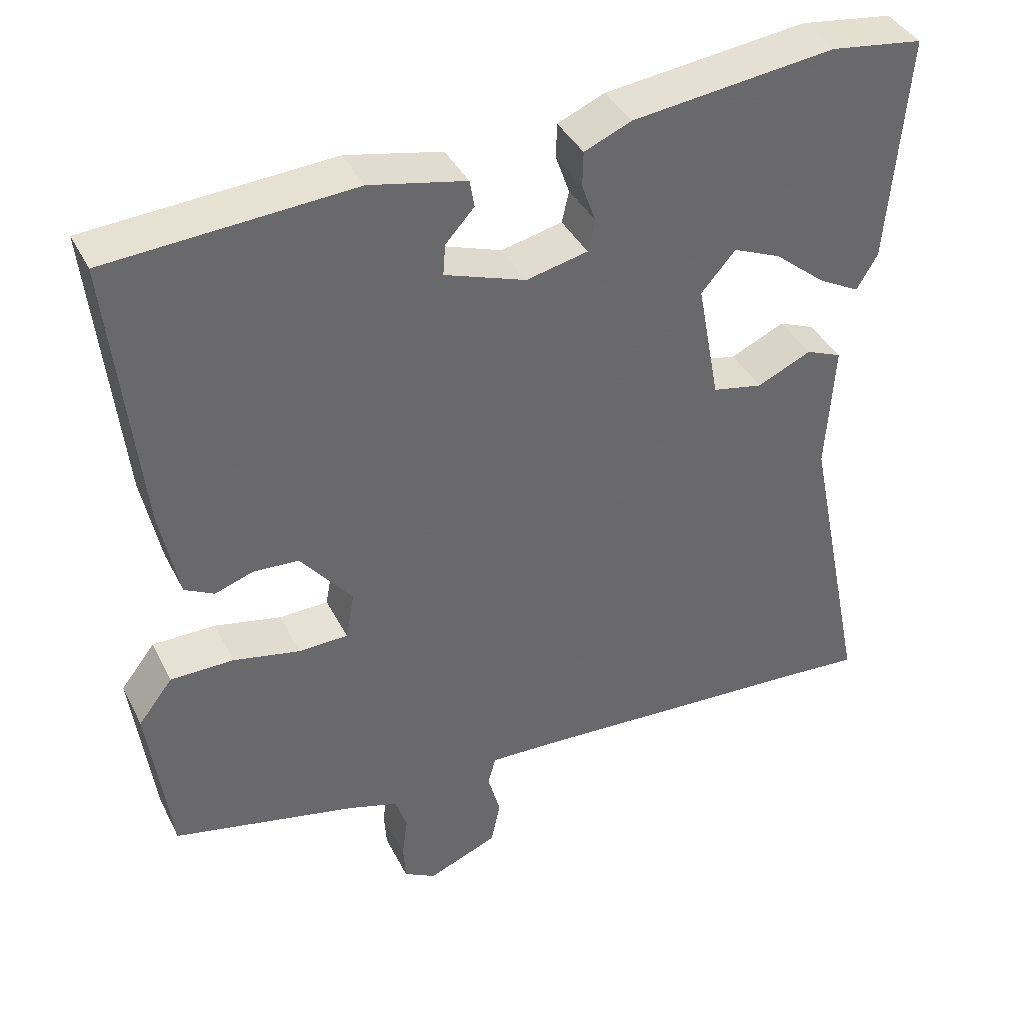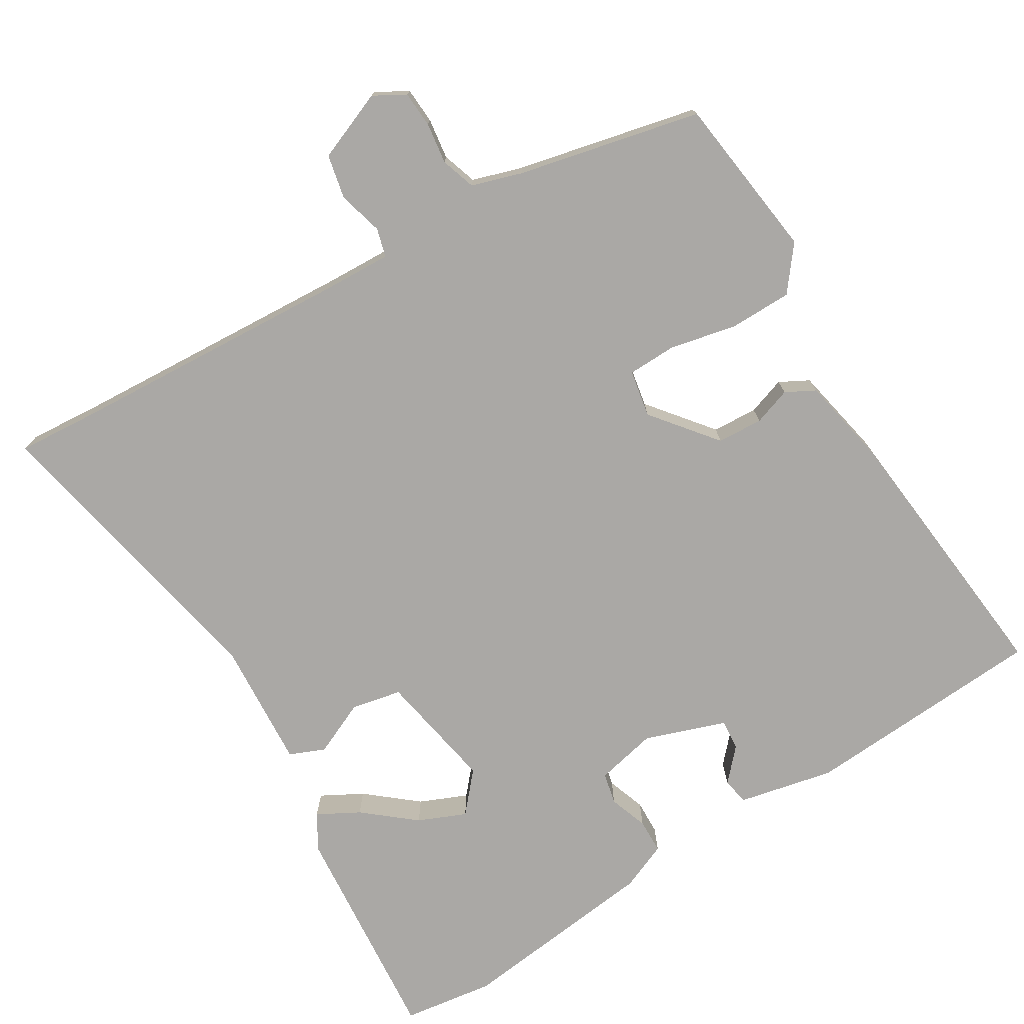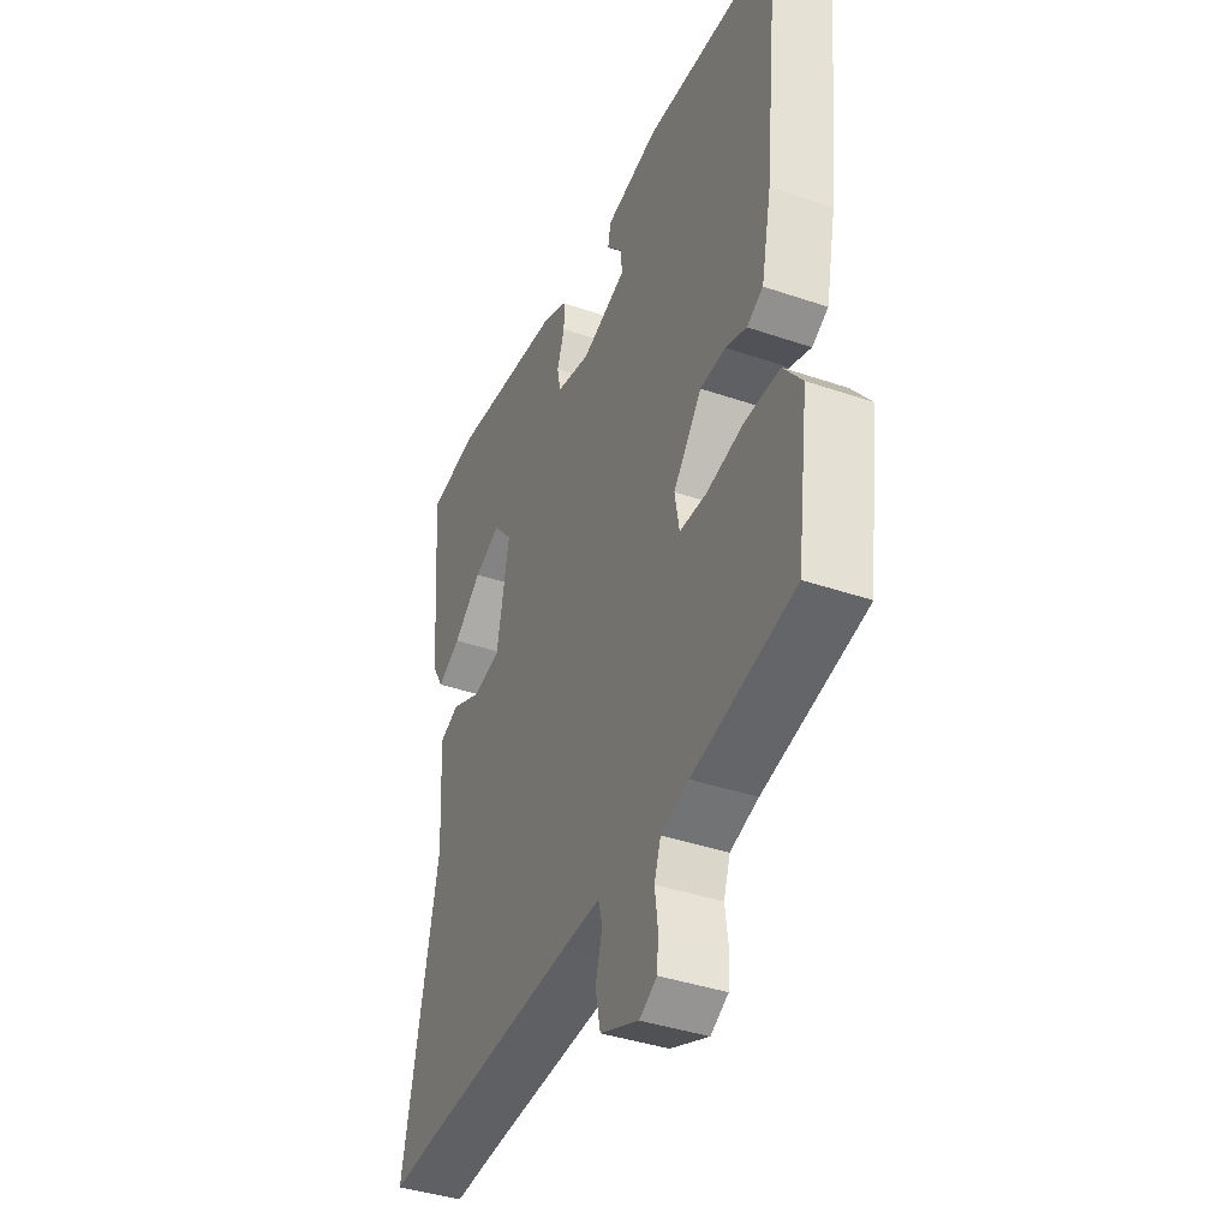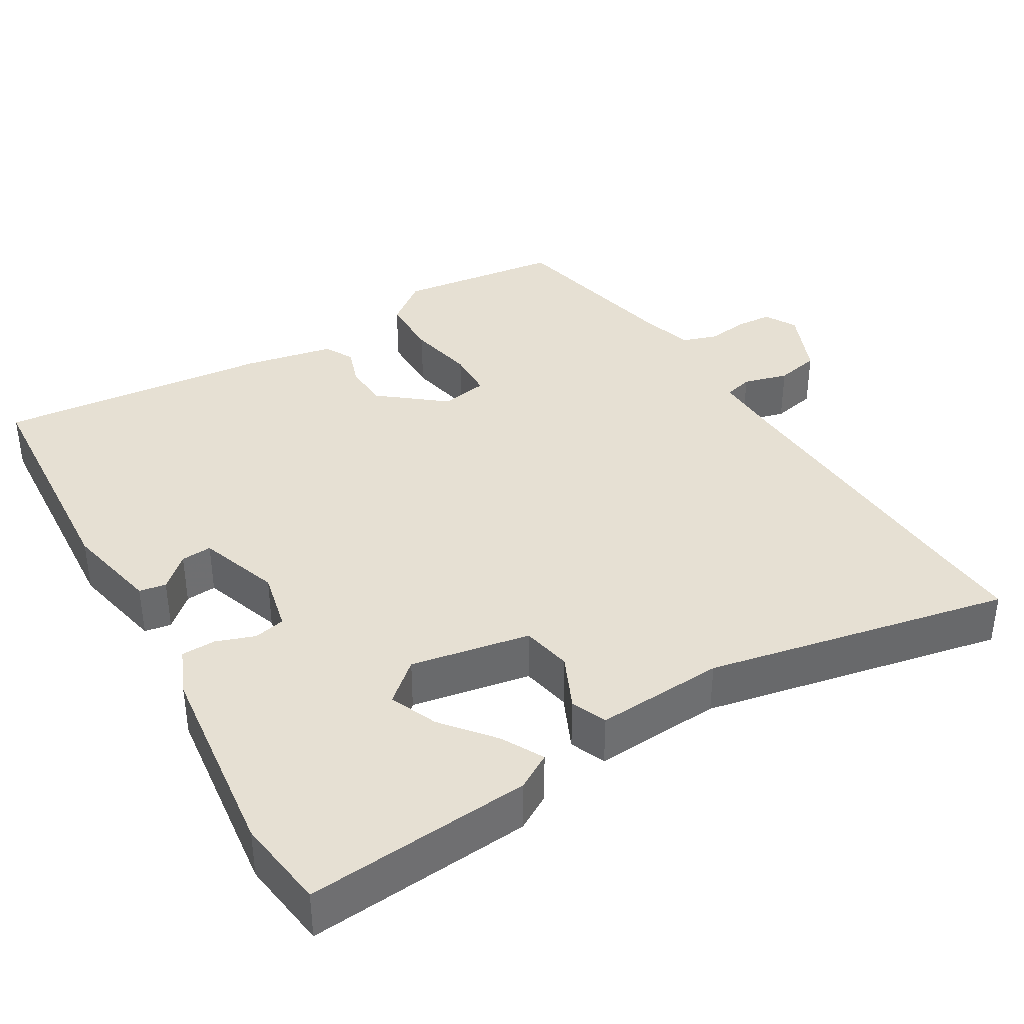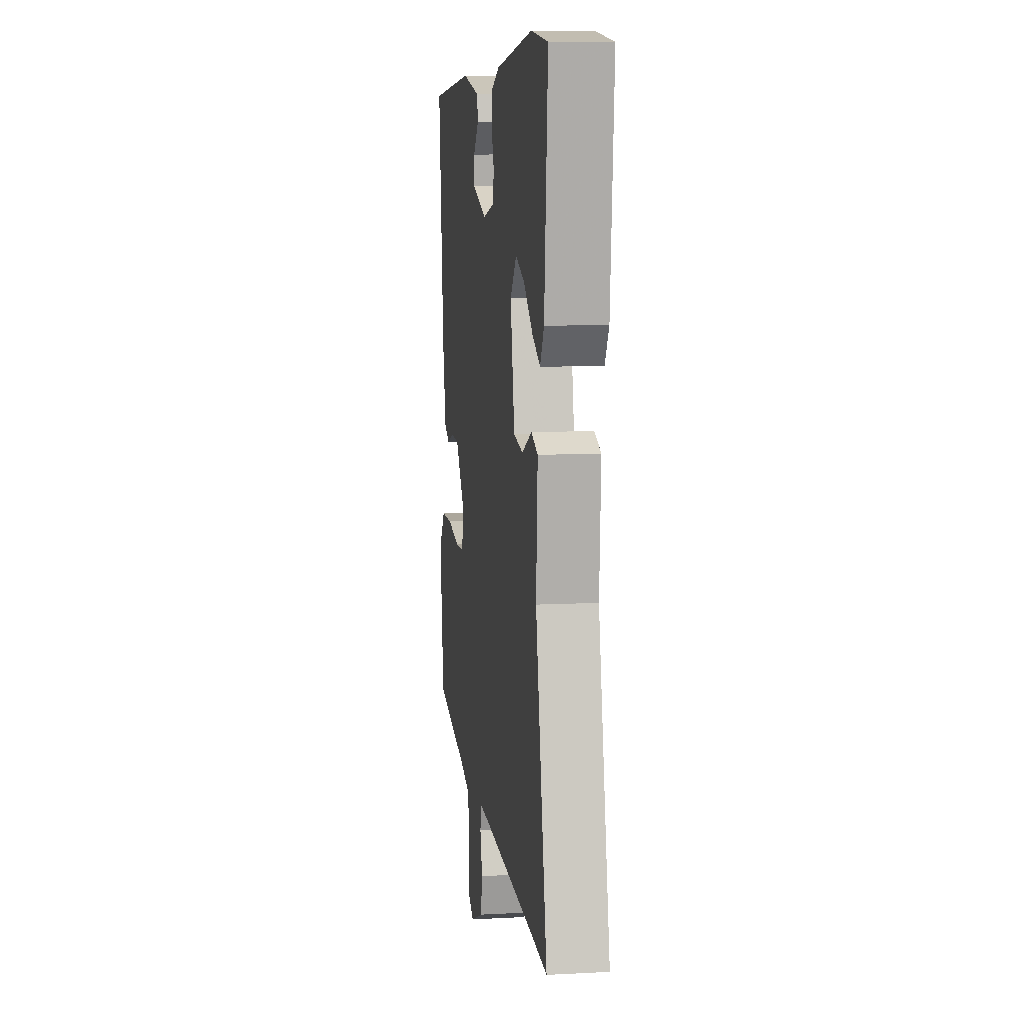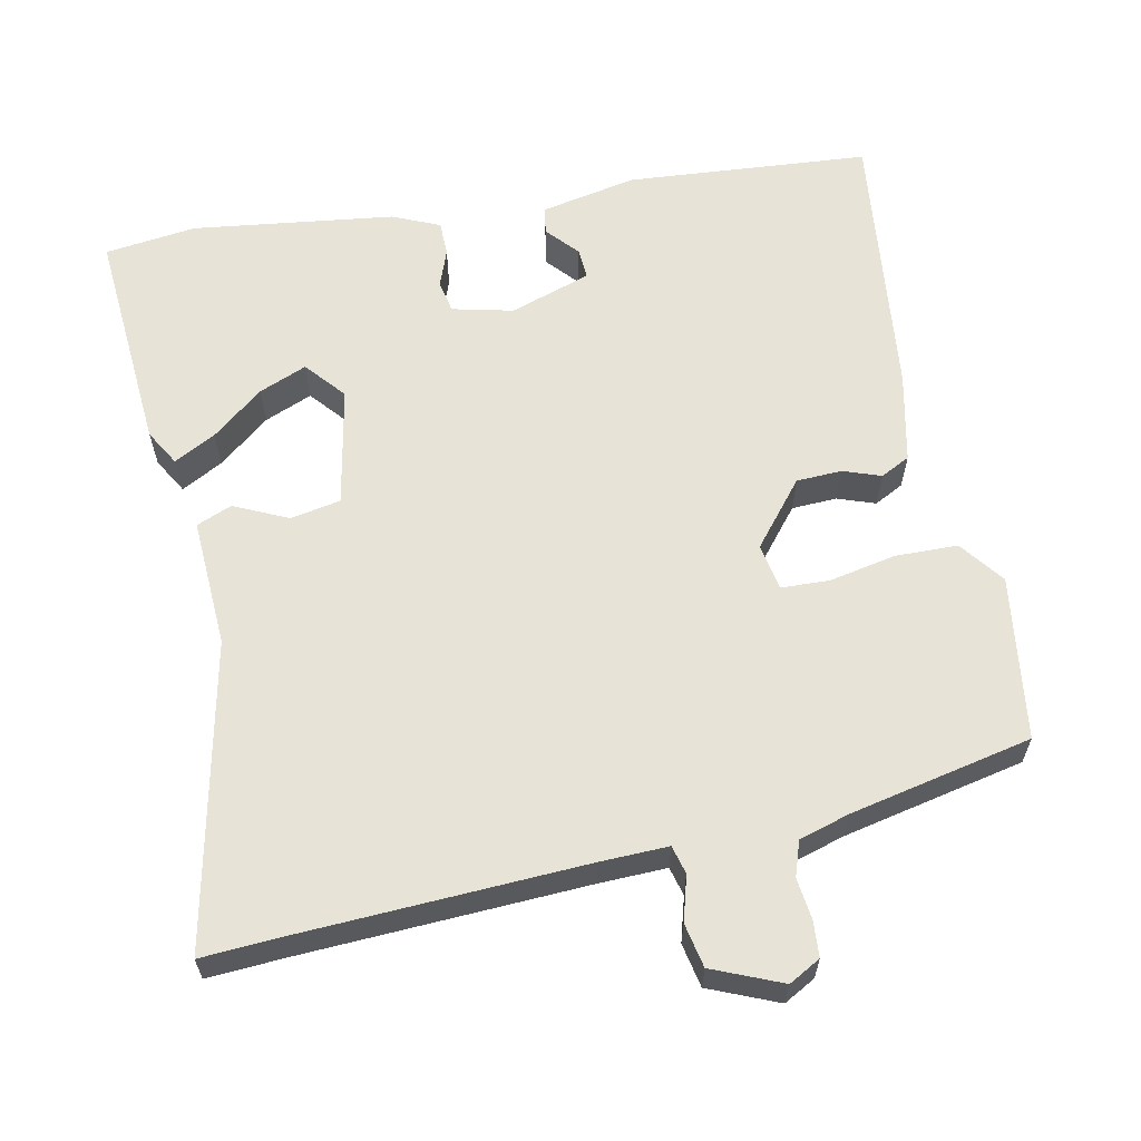
<metadata>
{"format":"obj","ext":"obj","renderer":"f3d","projection":"perspective","resolution":1024,"background":"white","views":[{"elev":39.2,"azim":-24.7,"up":"+Z"},{"elev":-75.2,"azim":-149.0,"up":"+Y"},{"elev":-39.6,"azim":-113.0,"up":"+Z"},{"elev":38.3,"azim":59.2,"up":"+Y"},{"elev":9.1,"azim":82.0,"up":"+Z"},{"elev":61.9,"azim":168.9,"up":"+Y"}]}
</metadata>
<code>
v 0.41 0.07 0.512
v 0.529 0.07 0.496
v 0.505 0.07 0.203
v 0.478 0.07 0.157
v 0.424 0.07 0.186
v 0.358 0.07 0.24
v 0.296 0.07 0.266
v 0.252 0.07 0.215
v 0.281 0.07 0.06
v 0.346 0.07 0.047
v 0.416 0.07 0.079
v 0.462 0.07 0.06
v 0.452 0.07 -0.107
v 0.533 0.07 -0.502
v 0.431 0.07 -0.495
v 0.06 0.07 -0.475
v -0.028 0.07 -0.472
v -0.038 0.07 -0.509
v -0.022 0.07 -0.567
v -0.034 0.07 -0.624
v -0.124 0.07 -0.661
v -0.165 0.07 -0.638
v -0.168 0.07 -0.591
v -0.161 0.07 -0.538
v -0.176 0.07 -0.493
v -0.241 0.07 -0.473
v -0.478 0.07 -0.421
v -0.506 0.07 -0.208
v -0.462 0.07 -0.151
v -0.381 0.07 -0.15
v -0.294 0.07 -0.168
v -0.231 0.07 -0.166
v -0.22 0.07 -0.105
v -0.287 0.07 -0.022
v -0.346 0.07 -0.019
v -0.395 0.07 -0.036
v -0.433 0.07 -0.016
v -0.457 0.07 0.101
v -0.494 0.07 0.456
v -0.179 0.07 0.478
v -0.055 0.07 0.452
v -0.049 0.07 0.417
v -0.086 0.07 0.376
v -0.089 0.07 0.336
v 0.016 0.07 0.3
v 0.095 0.07 0.318
v 0.104 0.07 0.359
v 0.086 0.07 0.409
v 0.087 0.07 0.454
v 0.148 0.07 0.48
v 0.41 0 0.512
v 0.529 0 0.496
v 0.505 0 0.203
v 0.478 0 0.157
v 0.424 0 0.186
v 0.358 0 0.24
v 0.296 0 0.266
v 0.252 0 0.215
v 0.281 0 0.06
v 0.346 0 0.047
v 0.416 0 0.079
v 0.462 0 0.06
v 0.452 0 -0.107
v 0.533 0 -0.502
v 0.431 0 -0.495
v 0.06 0 -0.475
v -0.028 0 -0.472
v -0.038 0 -0.509
v -0.022 0 -0.567
v -0.034 0 -0.624
v -0.124 0 -0.661
v -0.165 0 -0.638
v -0.168 0 -0.591
v -0.161 0 -0.538
v -0.176 0 -0.493
v -0.241 0 -0.473
v -0.478 0 -0.421
v -0.506 0 -0.208
v -0.462 0 -0.151
v -0.381 0 -0.15
v -0.294 0 -0.168
v -0.231 0 -0.166
v -0.22 0 -0.105
v -0.287 0 -0.022
v -0.346 0 -0.019
v -0.395 0 -0.036
v -0.433 0 -0.016
v -0.457 0 0.101
v -0.494 0 0.456
v -0.179 0 0.478
v -0.055 0 0.452
v -0.049 0 0.417
v -0.086 0 0.376
v -0.089 0 0.336
v 0.016 0 0.3
v 0.095 0 0.318
v 0.104 0 0.359
v 0.086 0 0.409
v 0.087 0 0.454
v 0.148 0 0.48
f 1 2 3
f 50 1 3
f 49 50 3
f 48 49 3
f 47 48 3
f 41 42 43
f 40 41 43
f 39 40 43
f 38 39 43
f 38 43 44
f 37 38 44
f 36 37 44
f 35 36 44
f 34 35 44 45
f 29 30 31
f 28 29 31
f 27 28 31
f 26 27 31
f 25 26 31 32
f 24 25 32 33
f 22 23 24
f 21 22 24
f 20 21 24
f 19 20 24
f 18 19 24
f 17 18 24 33
f 13 14 15
f 13 15 16
f 13 16 17
f 12 13 17
f 11 12 17
f 10 11 17
f 3 4 5 6
f 3 6 7
f 47 3 7
f 46 47 7 8
f 46 8 9
f 45 46 9
f 34 45 9
f 33 34 9
f 9 10 17 33
f 53 52 51
f 53 51 100
f 53 100 99
f 53 99 98
f 53 98 97
f 93 92 91
f 93 91 90
f 93 90 89
f 93 89 88
f 94 93 88
f 94 88 87
f 94 87 86
f 94 86 85
f 95 94 85 84
f 81 80 79
f 81 79 78
f 81 78 77
f 81 77 76
f 82 81 76 75
f 83 82 75 74
f 74 73 72
f 74 72 71
f 74 71 70
f 74 70 69
f 74 69 68
f 83 74 68 67
f 65 64 63
f 66 65 63
f 67 66 63
f 67 63 62
f 67 62 61
f 67 61 60
f 56 55 54 53
f 57 56 53
f 57 53 97
f 58 57 97 96
f 59 58 96
f 59 96 95
f 59 95 84
f 59 84 83
f 83 67 60 59
f 1 51 52 2
f 2 52 53 3
f 3 53 54 4
f 4 54 55 5
f 5 55 56 6
f 6 56 57 7
f 7 57 58 8
f 8 58 59 9
f 9 59 60 10
f 10 60 61 11
f 11 61 62 12
f 12 62 63 13
f 13 63 64 14
f 14 64 65 15
f 15 65 66 16
f 16 66 67 17
f 17 67 68 18
f 18 68 69 19
f 19 69 70 20
f 20 70 71 21
f 21 71 72 22
f 22 72 73 23
f 23 73 74 24
f 24 74 75 25
f 25 75 76 26
f 26 76 77 27
f 27 77 78 28
f 28 78 79 29
f 29 79 80 30
f 30 80 81 31
f 31 81 82 32
f 32 82 83 33
f 33 83 84 34
f 34 84 85 35
f 35 85 86 36
f 36 86 87 37
f 37 87 88 38
f 38 88 89 39
f 39 89 90 40
f 40 90 91 41
f 41 91 92 42
f 42 92 93 43
f 43 93 94 44
f 44 94 95 45
f 45 95 96 46
f 46 96 97 47
f 47 97 98 48
f 48 98 99 49
f 49 99 100 50
f 50 100 51 1

</code>
